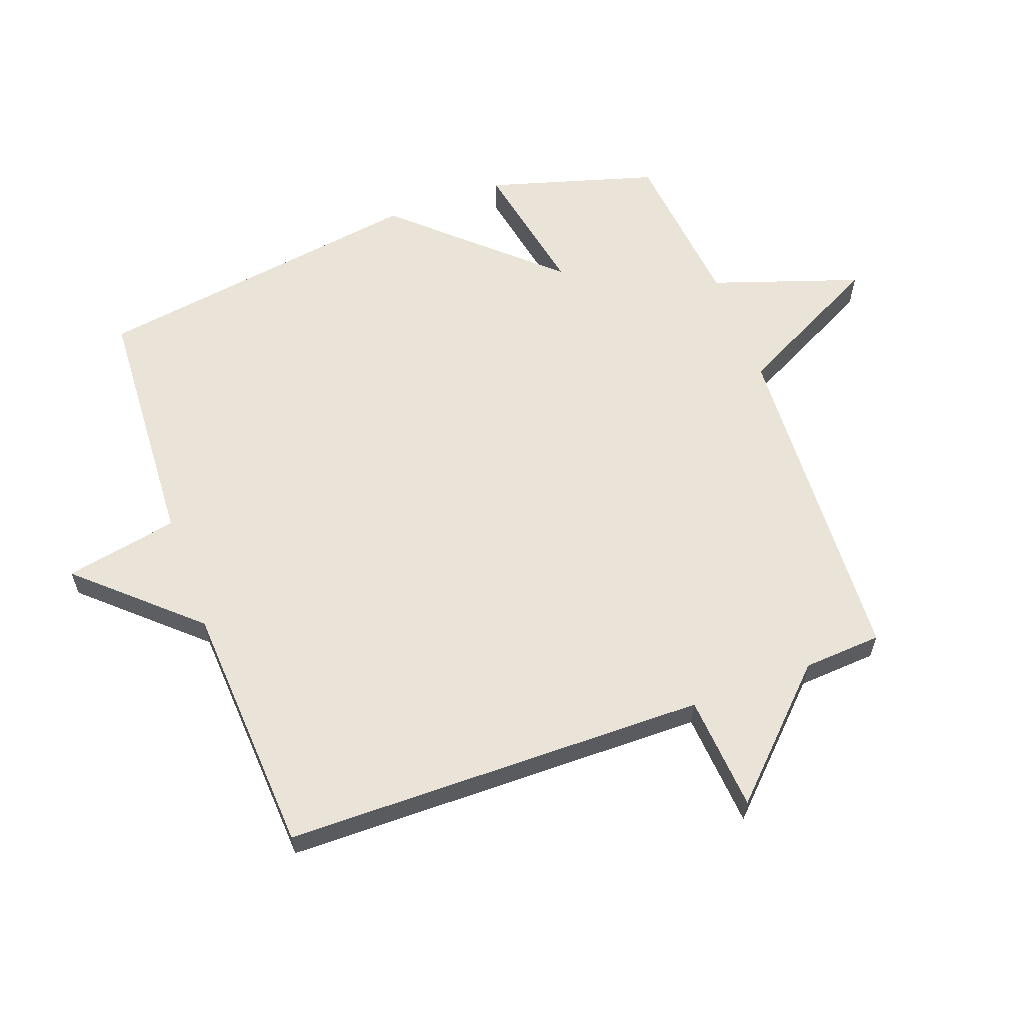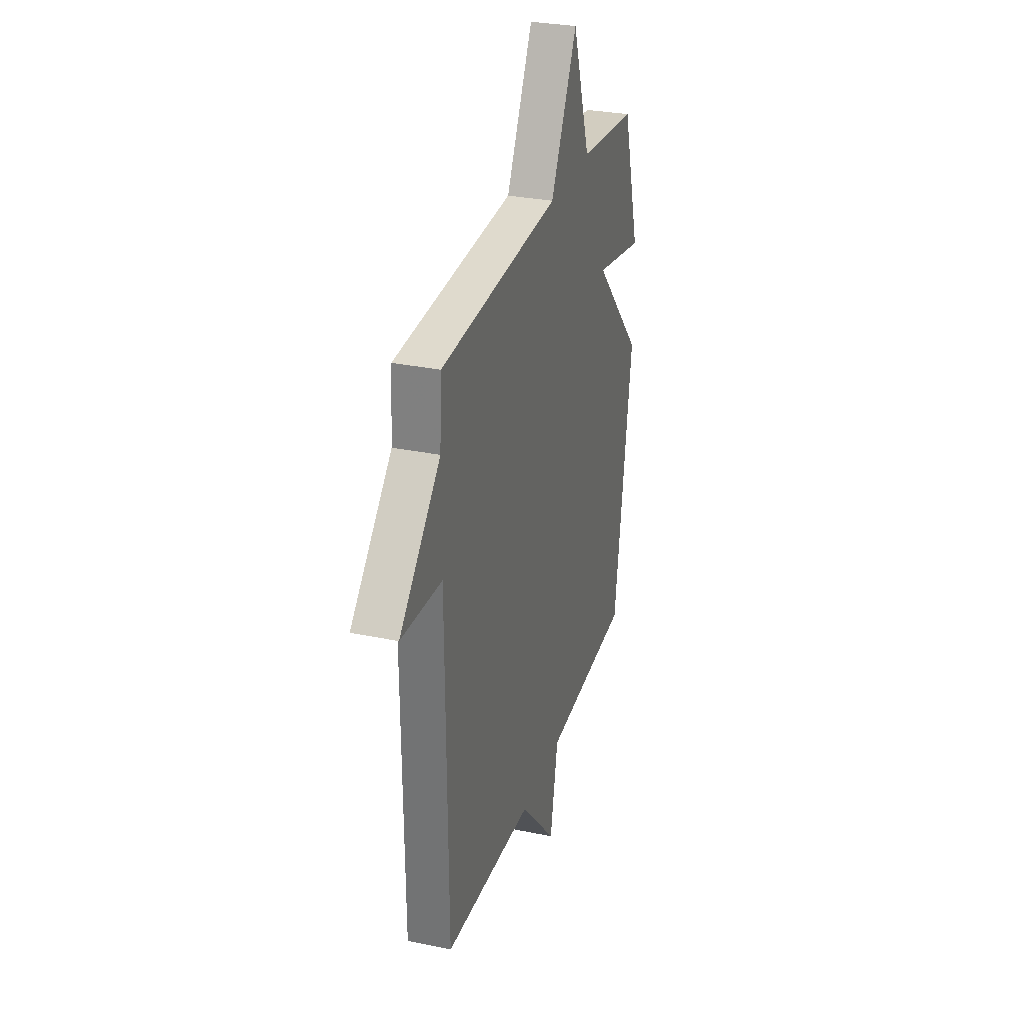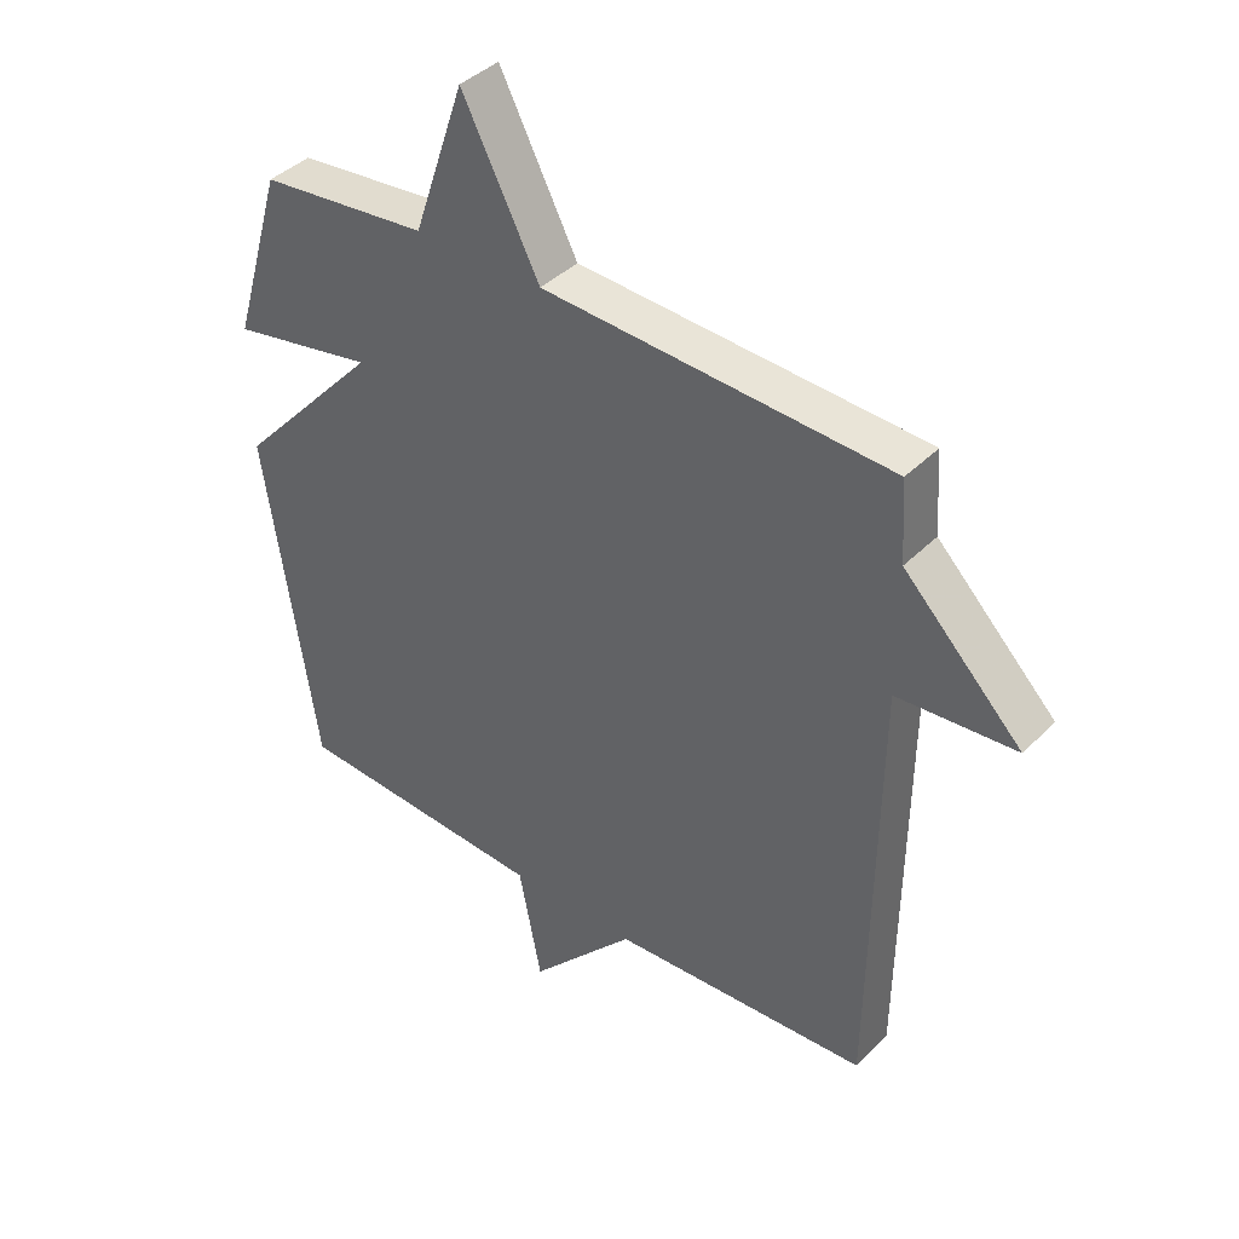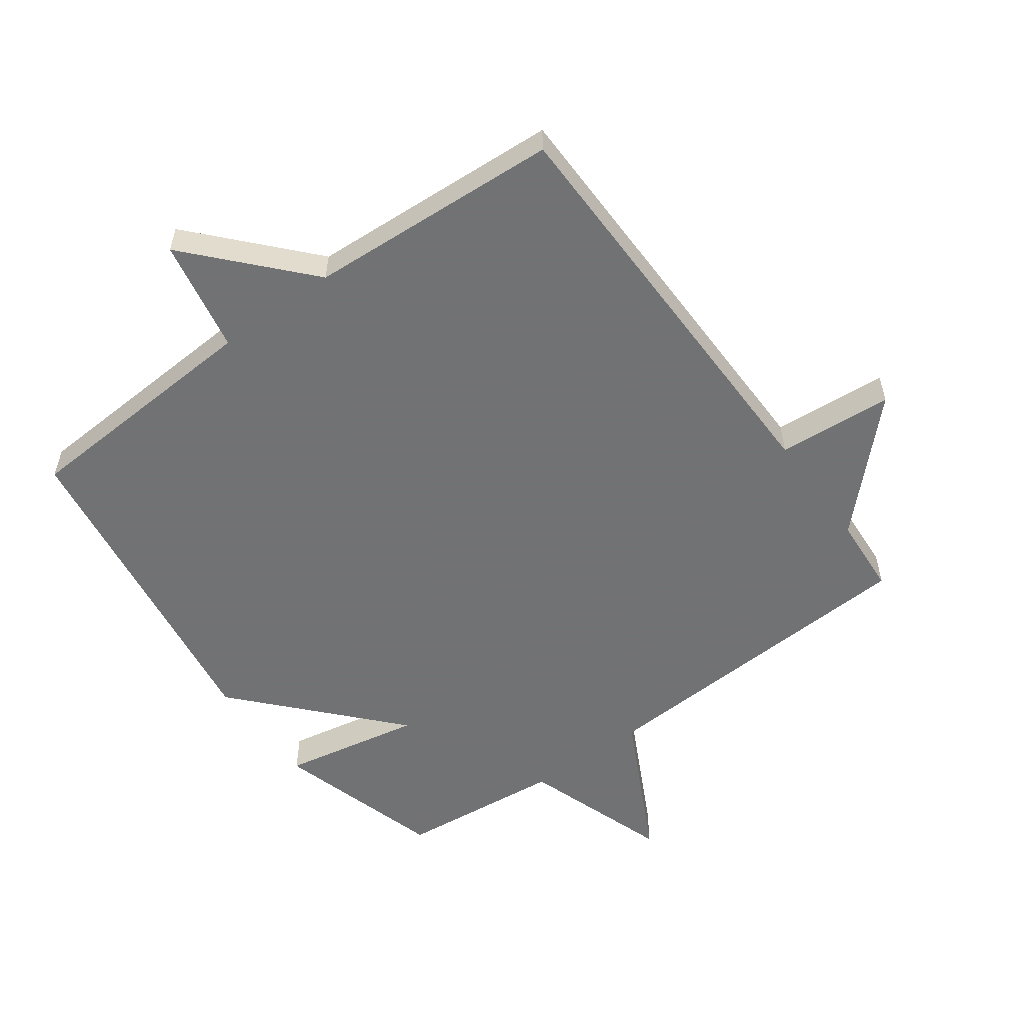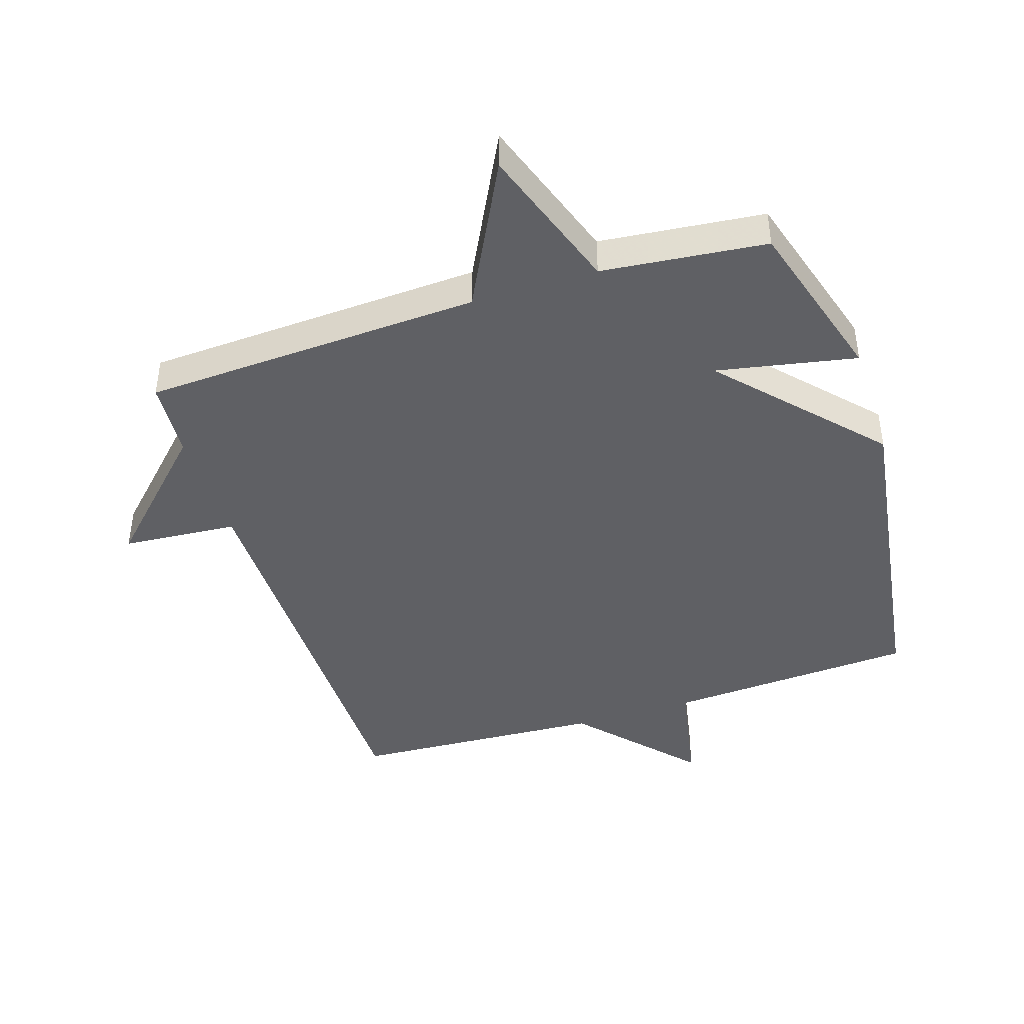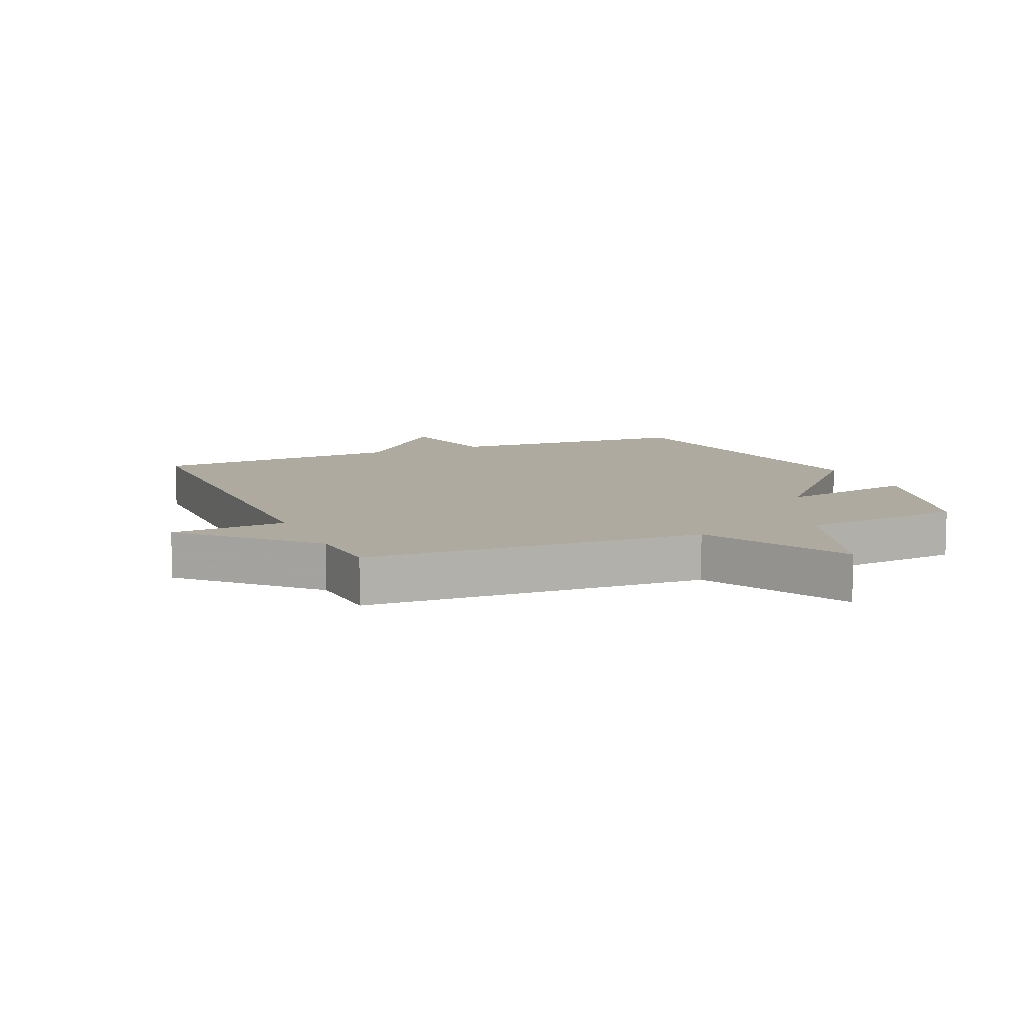
<metadata>
{"format":"obj","ext":"obj","renderer":"f3d","projection":"perspective","resolution":1024,"background":"white","views":[{"elev":61.0,"azim":-110.2,"up":"+Y"},{"elev":30.1,"azim":-73.2,"up":"+Z"},{"elev":40.2,"azim":-140.6,"up":"+Z"},{"elev":-55.6,"azim":-143.9,"up":"+Y"},{"elev":-43.4,"azim":17.8,"up":"+Y"},{"elev":9.4,"azim":-23.6,"up":"+Y"}]}
</metadata>
<code>
v 0.5 0.07 0.5
v 0.579 0.07 0.232
v 0.357 0.07 0.275
v 0.579 0.07 0.032
v 0.5 0.07 -0.5
v 0.103 0.07 -0.523
v 0.068 0.07 -0.704
v -0.097 0.07 -0.523
v -0.5 0.07 -0.5
v -0.508 0.07 0.175
v -0.692 0.07 0.189
v -0.508 0.07 0.375
v -0.5 0.07 0.5
v 0.039 0.07 0.527
v 0.159 0.07 0.762
v 0.239 0.07 0.527
v 0.5 0 0.5
v 0.579 0 0.232
v 0.357 0 0.275
v 0.579 0 0.032
v 0.5 0 -0.5
v 0.103 0 -0.523
v 0.068 0 -0.704
v -0.097 0 -0.523
v -0.5 0 -0.5
v -0.508 0 0.175
v -0.692 0 0.189
v -0.508 0 0.375
v -0.5 0 0.5
v 0.039 0 0.527
v 0.159 0 0.762
v 0.239 0 0.527
f 14 15 16
f 14 16 1
f 13 14 1
f 12 13 1
f 10 11 12 1
f 8 9 10
f 6 7 8 10
f 5 6 10
f 4 5 10
f 3 4 10
f 3 10 1
f 1 2 3
f 32 31 30
f 17 32 30
f 17 30 29
f 17 29 28
f 17 28 27 26
f 26 25 24
f 26 24 23 22
f 26 22 21
f 26 21 20
f 26 20 19
f 17 26 19
f 19 18 17
f 1 17 18 2
f 2 18 19 3
f 3 19 20 4
f 4 20 21 5
f 5 21 22 6
f 6 22 23 7
f 7 23 24 8
f 8 24 25 9
f 9 25 26 10
f 10 26 27 11
f 11 27 28 12
f 12 28 29 13
f 13 29 30 14
f 14 30 31 15
f 15 31 32 16
f 16 32 17 1

</code>
